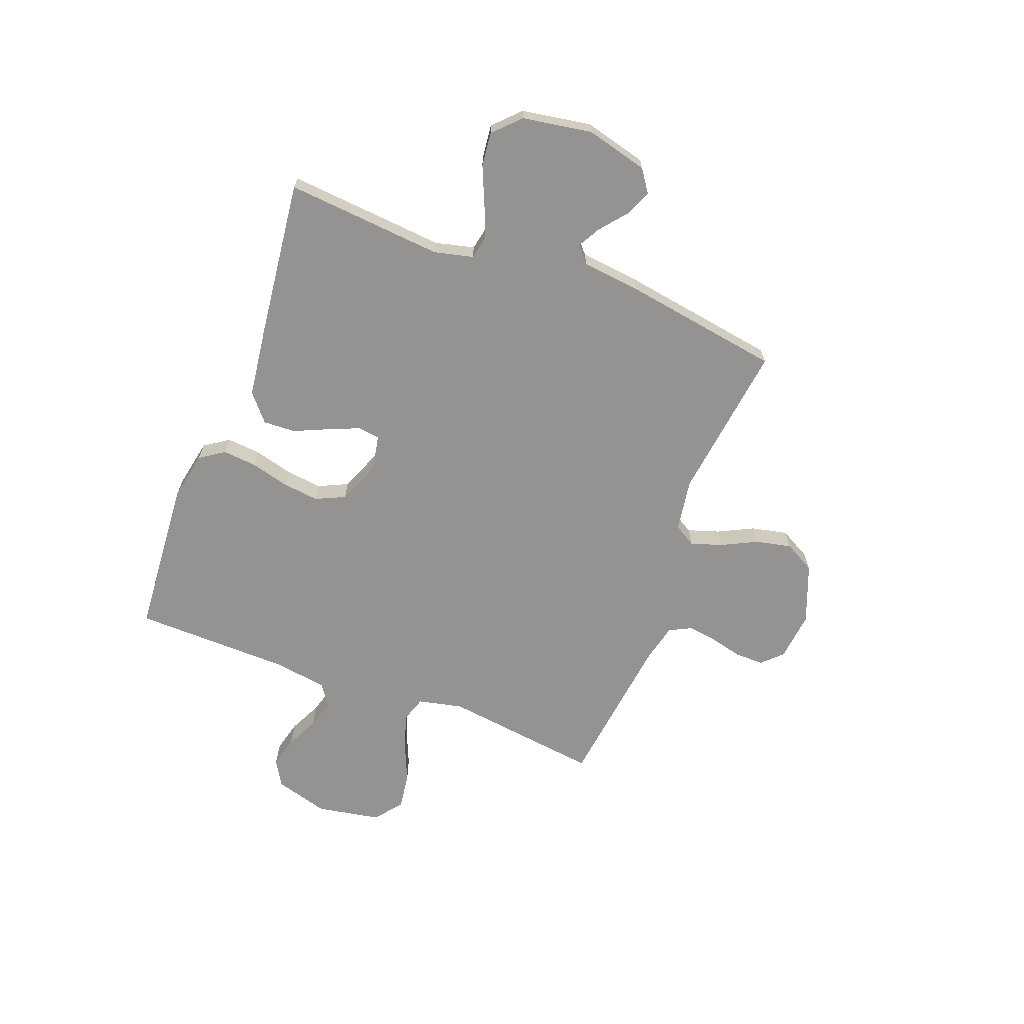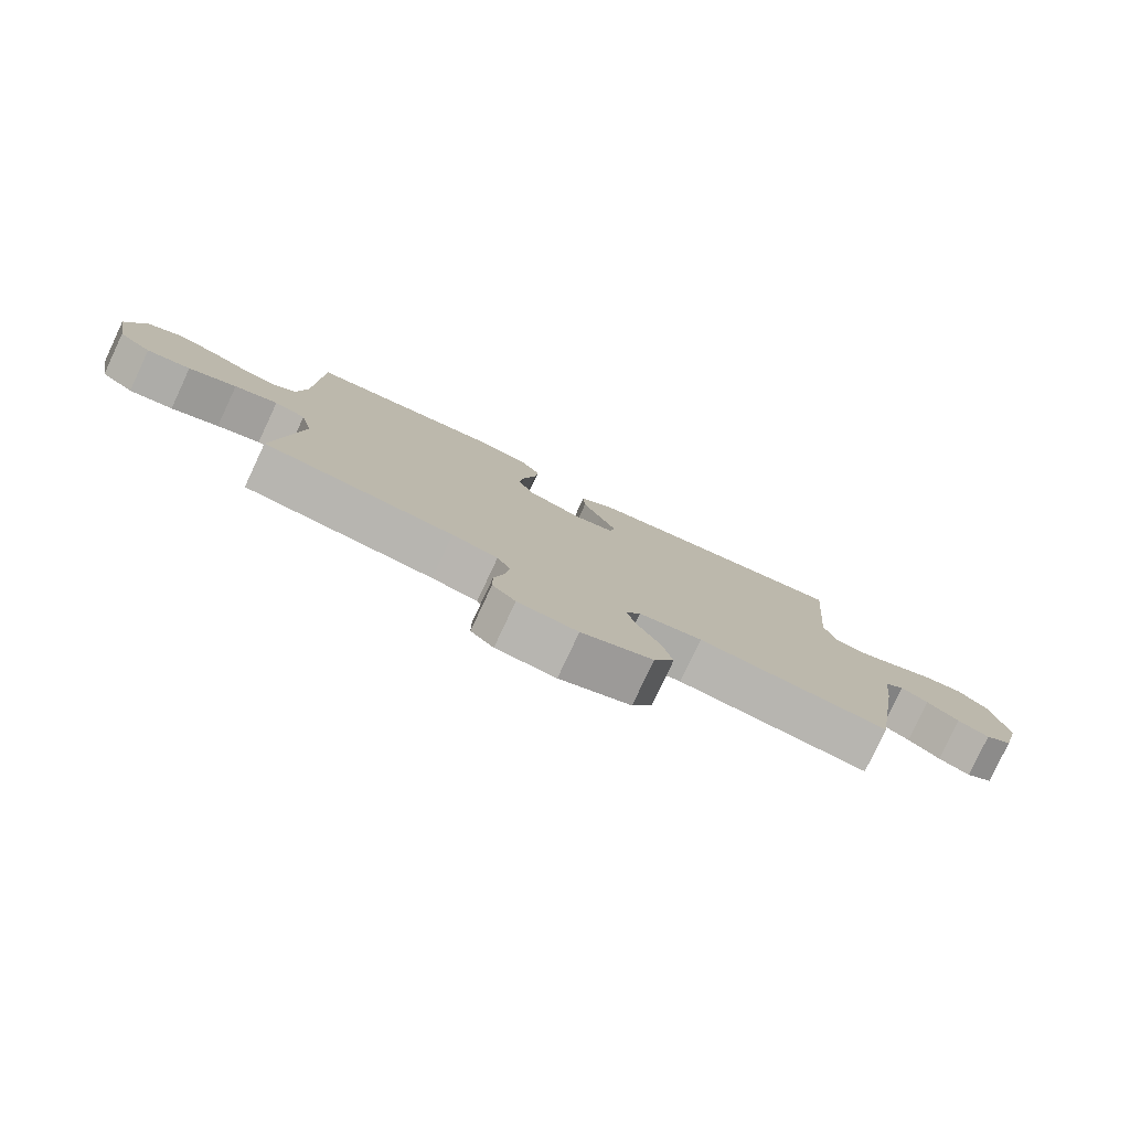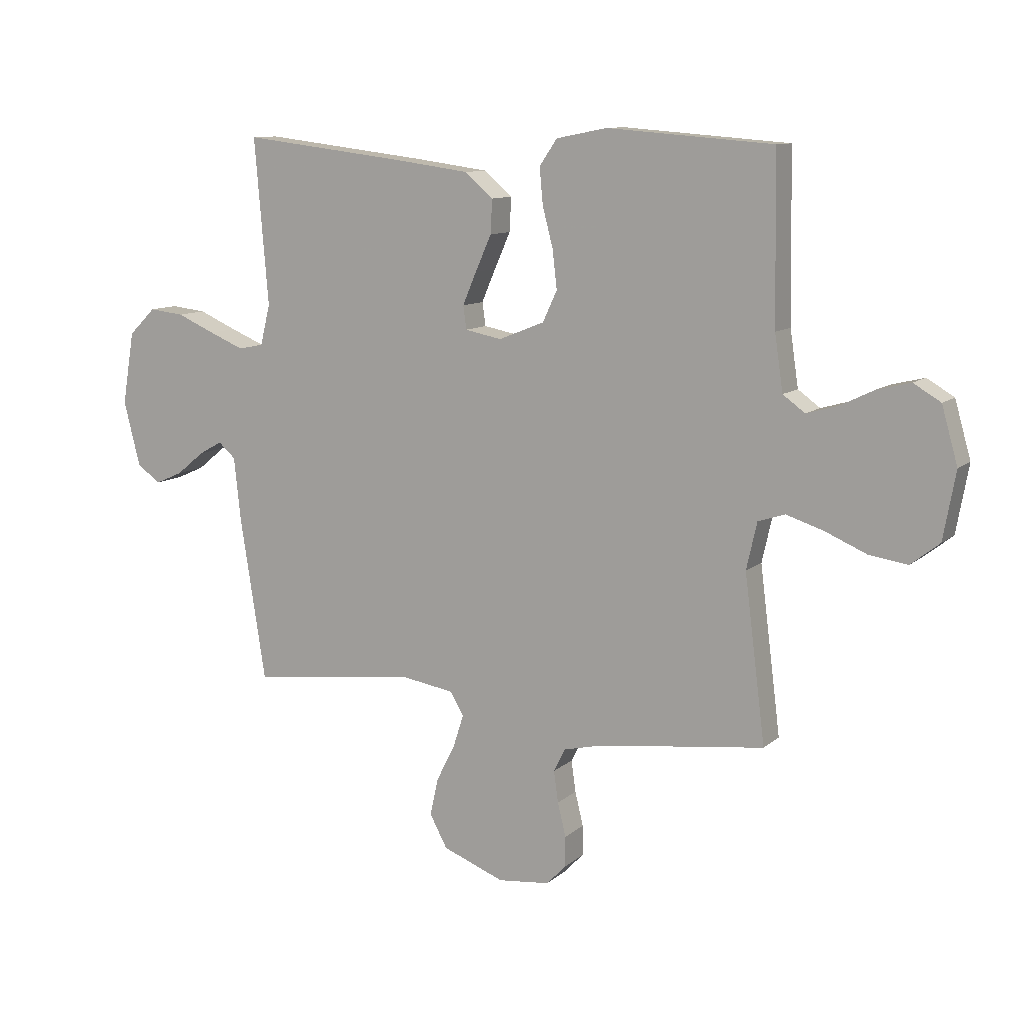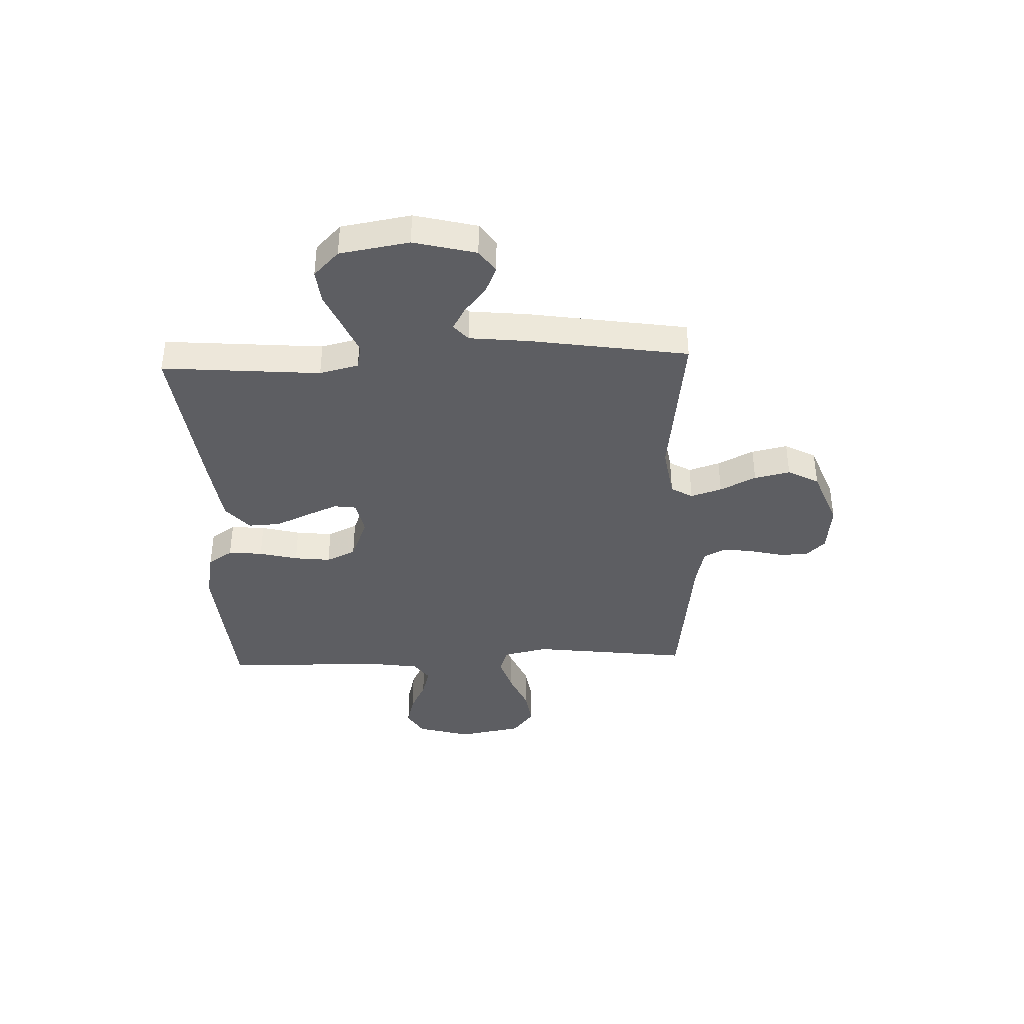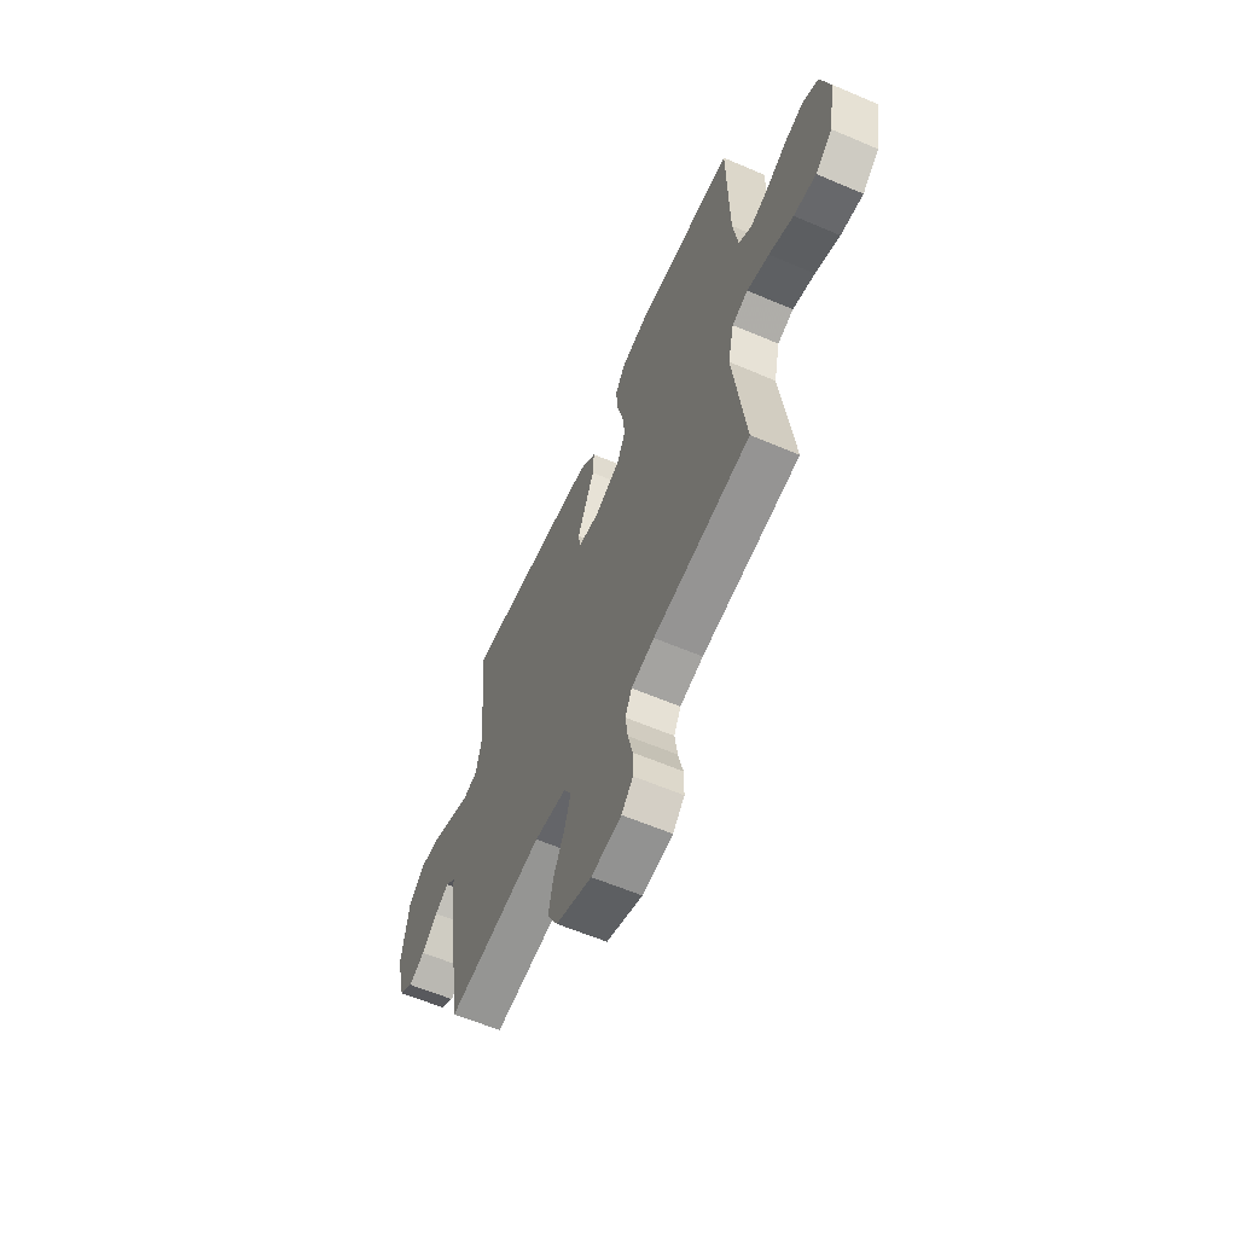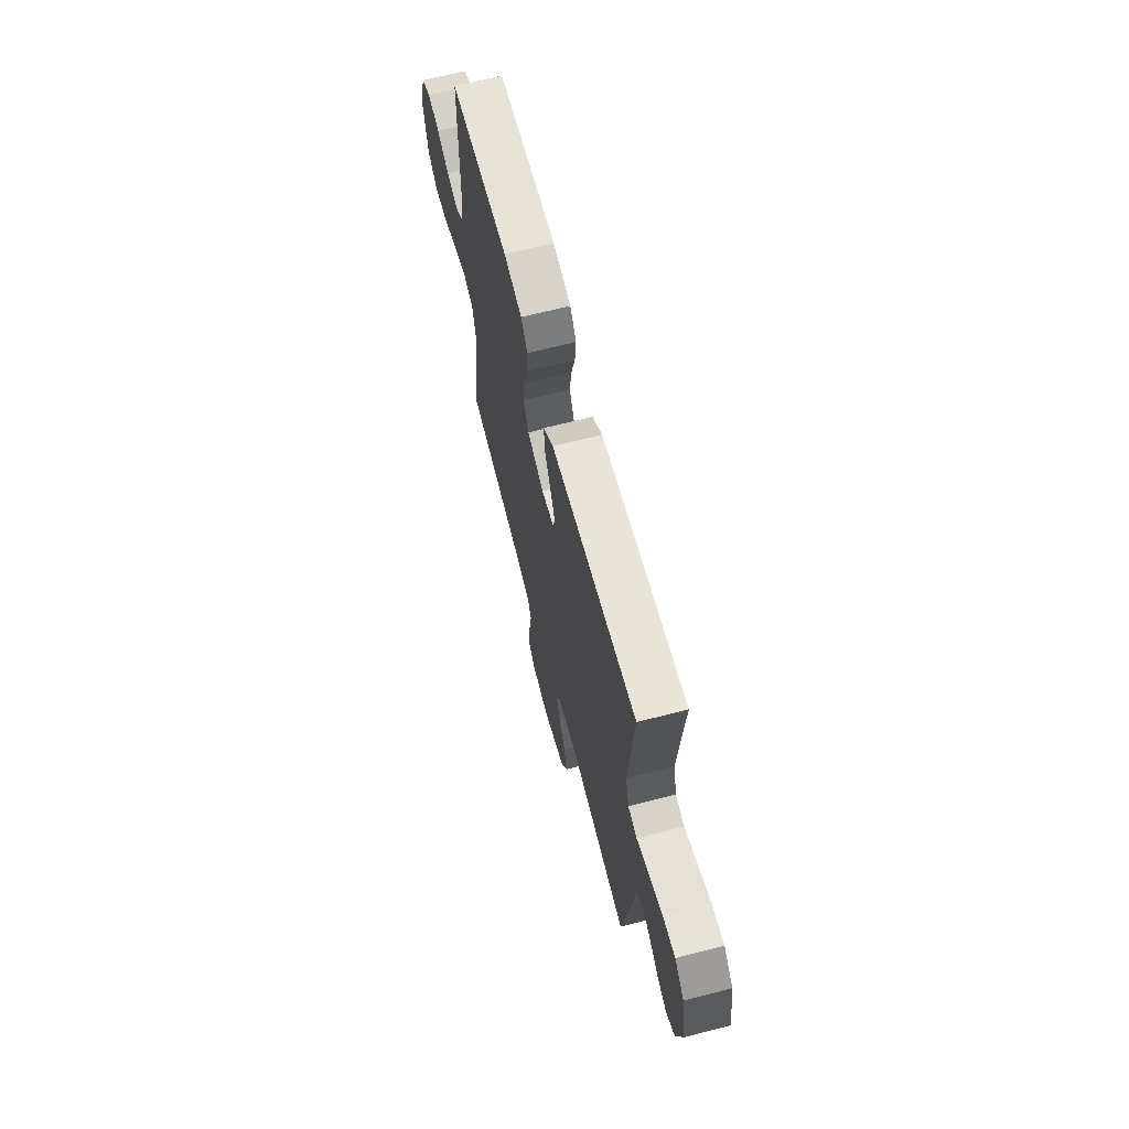
<metadata>
{"format":"obj","ext":"obj","renderer":"f3d","projection":"perspective","resolution":1024,"background":"white","views":[{"elev":-66.8,"azim":69.1,"up":"+Y"},{"elev":-79.8,"azim":-25.1,"up":"+Z"},{"elev":10.6,"azim":-152.3,"up":"+Z"},{"elev":-38.8,"azim":92.3,"up":"+Y"},{"elev":-60.4,"azim":-113.6,"up":"+Z"},{"elev":66.8,"azim":75.5,"up":"+Z"}]}
</metadata>
<code>
v 0.5 0.07 0.5
v 0.475 0.07 0.2
v 0.493 0.07 0.126
v 0.539 0.07 0.117
v 0.602 0.07 0.143
v 0.671 0.07 0.173
v 0.735 0.07 0.18
v 0.784 0.07 0.132
v 0.806 0.07 0
v 0.776 0.07 -0.118
v 0.733 0.07 -0.148
v 0.683 0.07 -0.126
v 0.633 0.07 -0.085
v 0.59 0.07 -0.061
v 0.559 0.07 -0.088
v 0.547 0.07 -0.2
v 0.5 0.07 -0.5
v 0.2 0.07 -0.462
v 0.1 0.07 -0.478
v 0.076 0.07 -0.519
v 0.095 0.07 -0.578
v 0.129 0.07 -0.646
v 0.144 0.07 -0.714
v 0.112 0.07 -0.773
v 0 0.07 -0.816
v -0.094 0.07 -0.806
v -0.13 0.07 -0.769
v -0.13 0.07 -0.714
v -0.115 0.07 -0.653
v -0.107 0.07 -0.596
v -0.128 0.07 -0.554
v -0.2 0.07 -0.537
v -0.5 0.07 -0.5
v -0.462 0.07 -0.2
v -0.481 0.07 -0.115
v -0.53 0.07 -0.099
v -0.598 0.07 -0.121
v -0.673 0.07 -0.153
v -0.742 0.07 -0.163
v -0.794 0.07 -0.122
v -0.816 0.07 0
v -0.787 0.07 0.102
v -0.738 0.07 0.131
v -0.678 0.07 0.116
v -0.616 0.07 0.086
v -0.56 0.07 0.07
v -0.52 0.07 0.099
v -0.505 0.07 0.2
v -0.5 0.07 0.5
v -0.2 0.07 0.523
v -0.108 0.07 0.505
v -0.076 0.07 0.458
v -0.082 0.07 0.393
v -0.101 0.07 0.32
v -0.109 0.07 0.251
v -0.083 0.07 0.195
v 0 0.07 0.162
v 0.066 0.07 0.175
v 0.072 0.07 0.217
v 0.047 0.07 0.276
v 0.018 0.07 0.341
v 0.015 0.07 0.402
v 0.066 0.07 0.446
v 0.2 0.07 0.464
v 0.5 0 0.5
v 0.475 0 0.2
v 0.493 0 0.126
v 0.539 0 0.117
v 0.602 0 0.143
v 0.671 0 0.173
v 0.735 0 0.18
v 0.784 0 0.132
v 0.806 0 0
v 0.776 0 -0.118
v 0.733 0 -0.148
v 0.683 0 -0.126
v 0.633 0 -0.085
v 0.59 0 -0.061
v 0.559 0 -0.088
v 0.547 0 -0.2
v 0.5 0 -0.5
v 0.2 0 -0.462
v 0.1 0 -0.478
v 0.076 0 -0.519
v 0.095 0 -0.578
v 0.129 0 -0.646
v 0.144 0 -0.714
v 0.112 0 -0.773
v 0 0 -0.816
v -0.094 0 -0.806
v -0.13 0 -0.769
v -0.13 0 -0.714
v -0.115 0 -0.653
v -0.107 0 -0.596
v -0.128 0 -0.554
v -0.2 0 -0.537
v -0.5 0 -0.5
v -0.462 0 -0.2
v -0.481 0 -0.115
v -0.53 0 -0.099
v -0.598 0 -0.121
v -0.673 0 -0.153
v -0.742 0 -0.163
v -0.794 0 -0.122
v -0.816 0 0
v -0.787 0 0.102
v -0.738 0 0.131
v -0.678 0 0.116
v -0.616 0 0.086
v -0.56 0 0.07
v -0.52 0 0.099
v -0.505 0 0.2
v -0.5 0 0.5
v -0.2 0 0.523
v -0.108 0 0.505
v -0.076 0 0.458
v -0.082 0 0.393
v -0.101 0 0.32
v -0.109 0 0.251
v -0.083 0 0.195
v 0 0 0.162
v 0.066 0 0.175
v 0.072 0 0.217
v 0.047 0 0.276
v 0.018 0 0.341
v 0.015 0 0.402
v 0.066 0 0.446
v 0.2 0 0.464
f 64 1 2
f 63 64 2
f 62 63 2
f 61 62 2
f 60 61 2
f 59 60 2 3
f 58 59 3
f 57 58 3 4
f 52 53 54
f 51 52 54
f 50 51 54
f 49 50 54
f 48 49 54
f 47 48 54 55
f 46 47 55 56
f 43 44 45
f 42 43 45
f 41 42 45
f 40 41 45
f 39 40 45
f 38 39 45
f 37 38 45
f 36 37 45 46
f 46 56 57
f 36 46 57
f 35 36 57
f 32 33 34
f 35 57 4
f 34 35 4
f 32 34 4
f 31 32 4
f 27 28 29
f 26 27 29
f 25 26 29
f 24 25 29
f 23 24 29
f 22 23 29
f 21 22 29
f 20 21 29 30
f 15 16 17 18
f 15 18 19
f 14 15 19
f 11 12 13
f 10 11 13
f 9 10 13
f 8 9 13
f 7 8 13
f 6 7 13
f 5 6 13
f 5 13 14
f 4 5 14 19
f 19 20 30 31
f 4 19 31
f 66 65 128
f 66 128 127
f 66 127 126
f 66 126 125
f 66 125 124
f 67 66 124 123
f 67 123 122
f 68 67 122 121
f 118 117 116
f 118 116 115
f 118 115 114
f 118 114 113
f 118 113 112
f 119 118 112 111
f 120 119 111 110
f 109 108 107
f 109 107 106
f 109 106 105
f 109 105 104
f 109 104 103
f 109 103 102
f 109 102 101
f 110 109 101 100
f 121 120 110
f 121 110 100
f 121 100 99
f 98 97 96
f 68 121 99
f 68 99 98
f 68 98 96
f 68 96 95
f 93 92 91
f 93 91 90
f 93 90 89
f 93 89 88
f 93 88 87
f 93 87 86
f 93 86 85
f 94 93 85 84
f 82 81 80 79
f 83 82 79
f 83 79 78
f 77 76 75
f 77 75 74
f 77 74 73
f 77 73 72
f 77 72 71
f 77 71 70
f 77 70 69
f 78 77 69
f 83 78 69 68
f 95 94 84 83
f 95 83 68
f 1 65 66 2
f 2 66 67 3
f 3 67 68 4
f 4 68 69 5
f 5 69 70 6
f 6 70 71 7
f 7 71 72 8
f 8 72 73 9
f 9 73 74 10
f 10 74 75 11
f 11 75 76 12
f 12 76 77 13
f 13 77 78 14
f 14 78 79 15
f 15 79 80 16
f 16 80 81 17
f 17 81 82 18
f 18 82 83 19
f 19 83 84 20
f 20 84 85 21
f 21 85 86 22
f 22 86 87 23
f 23 87 88 24
f 24 88 89 25
f 25 89 90 26
f 26 90 91 27
f 27 91 92 28
f 28 92 93 29
f 29 93 94 30
f 30 94 95 31
f 31 95 96 32
f 32 96 97 33
f 33 97 98 34
f 34 98 99 35
f 35 99 100 36
f 36 100 101 37
f 37 101 102 38
f 38 102 103 39
f 39 103 104 40
f 40 104 105 41
f 41 105 106 42
f 42 106 107 43
f 43 107 108 44
f 44 108 109 45
f 45 109 110 46
f 46 110 111 47
f 47 111 112 48
f 48 112 113 49
f 49 113 114 50
f 50 114 115 51
f 51 115 116 52
f 52 116 117 53
f 53 117 118 54
f 54 118 119 55
f 55 119 120 56
f 56 120 121 57
f 57 121 122 58
f 58 122 123 59
f 59 123 124 60
f 60 124 125 61
f 61 125 126 62
f 62 126 127 63
f 63 127 128 64
f 64 128 65 1

</code>
